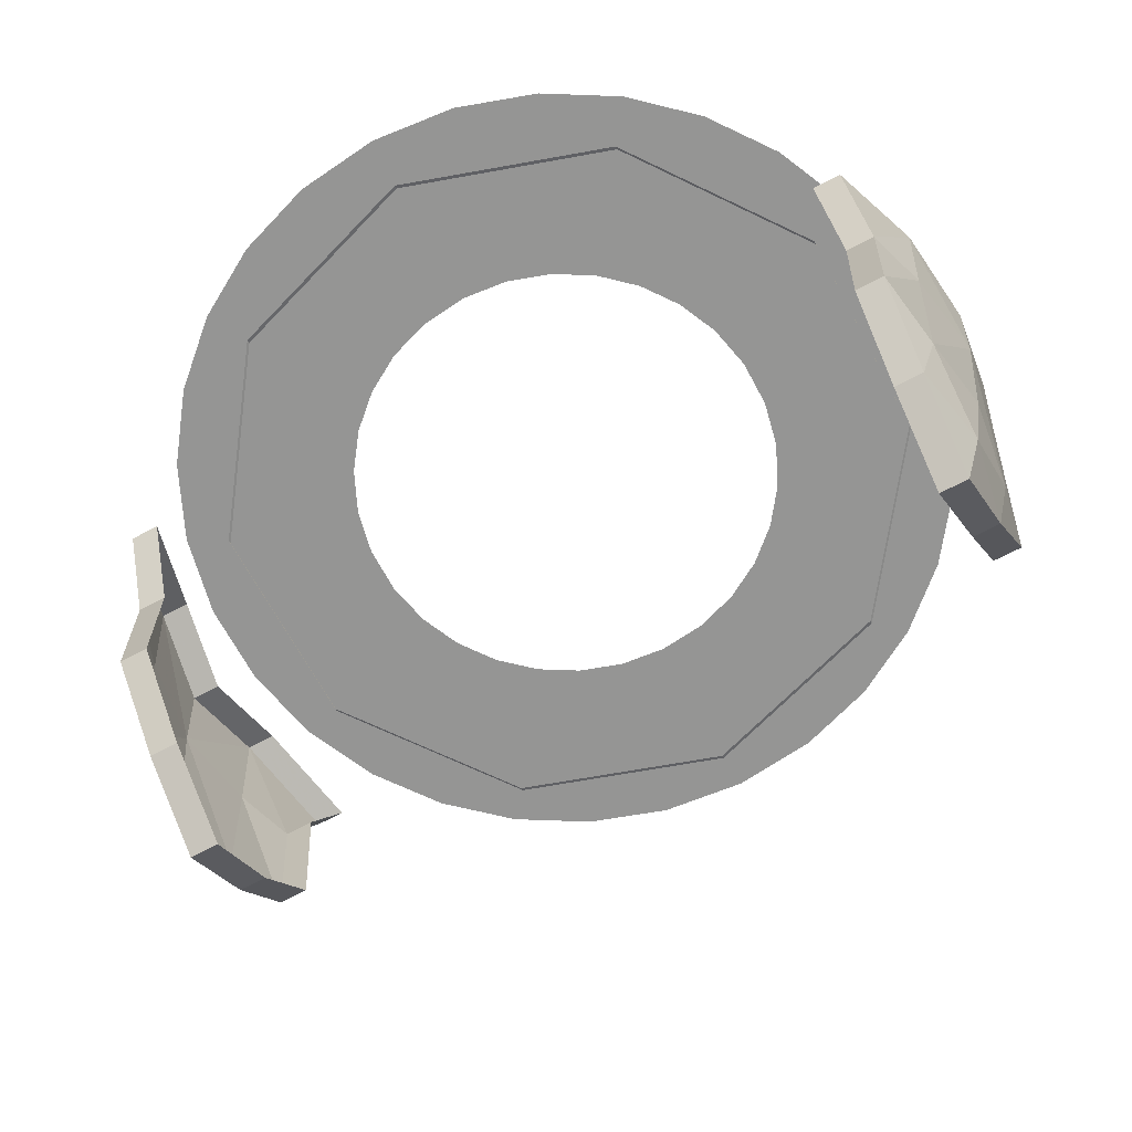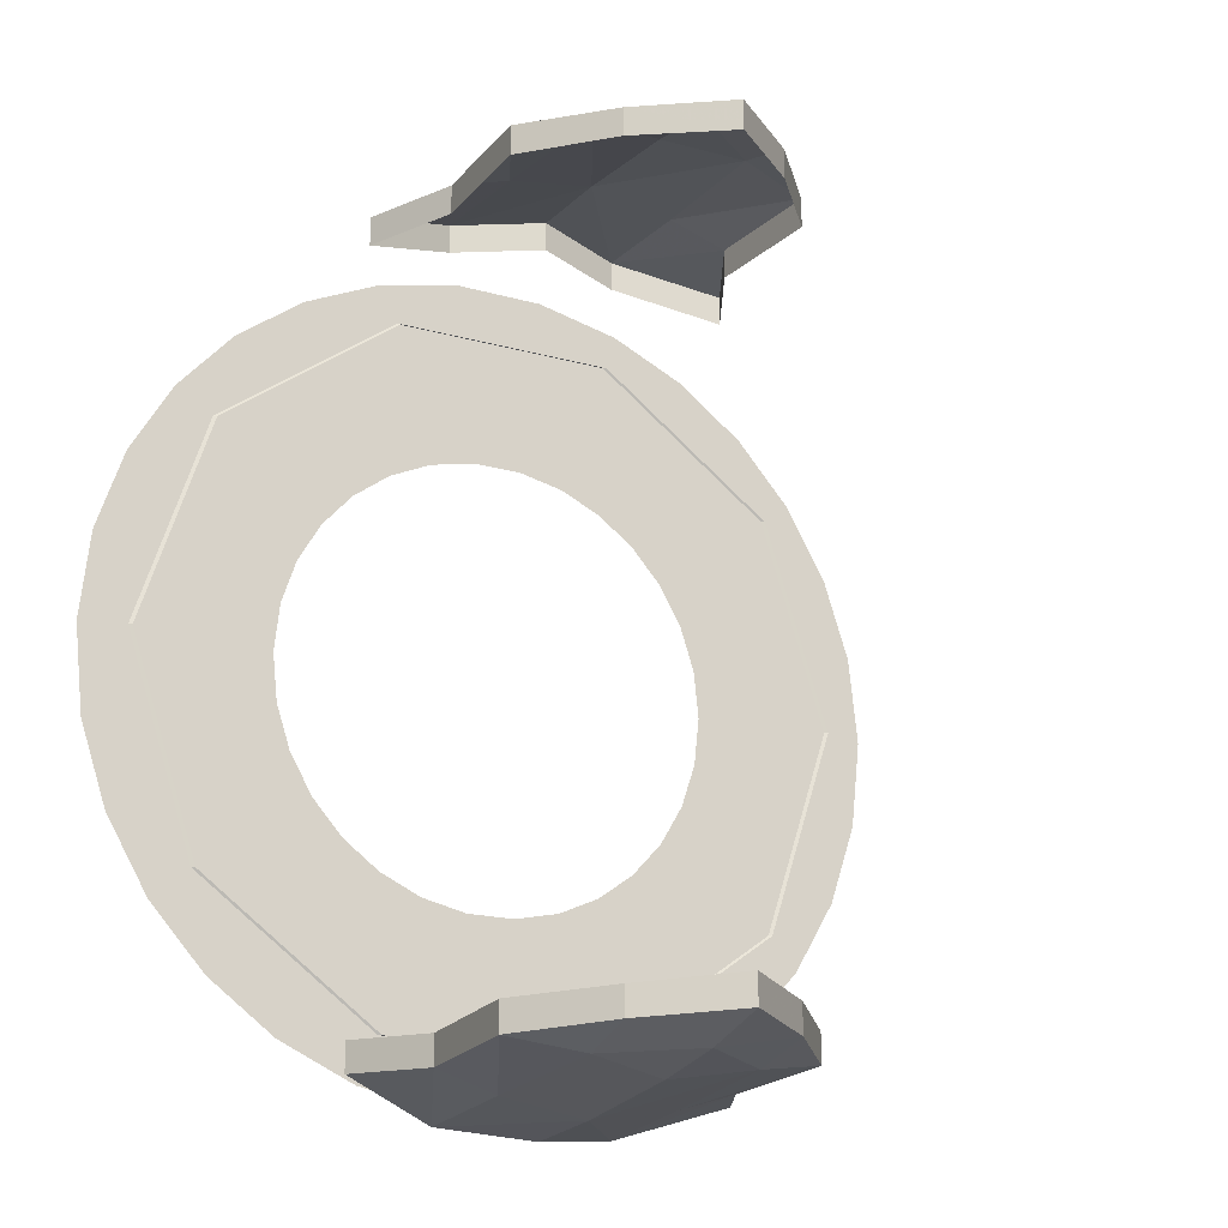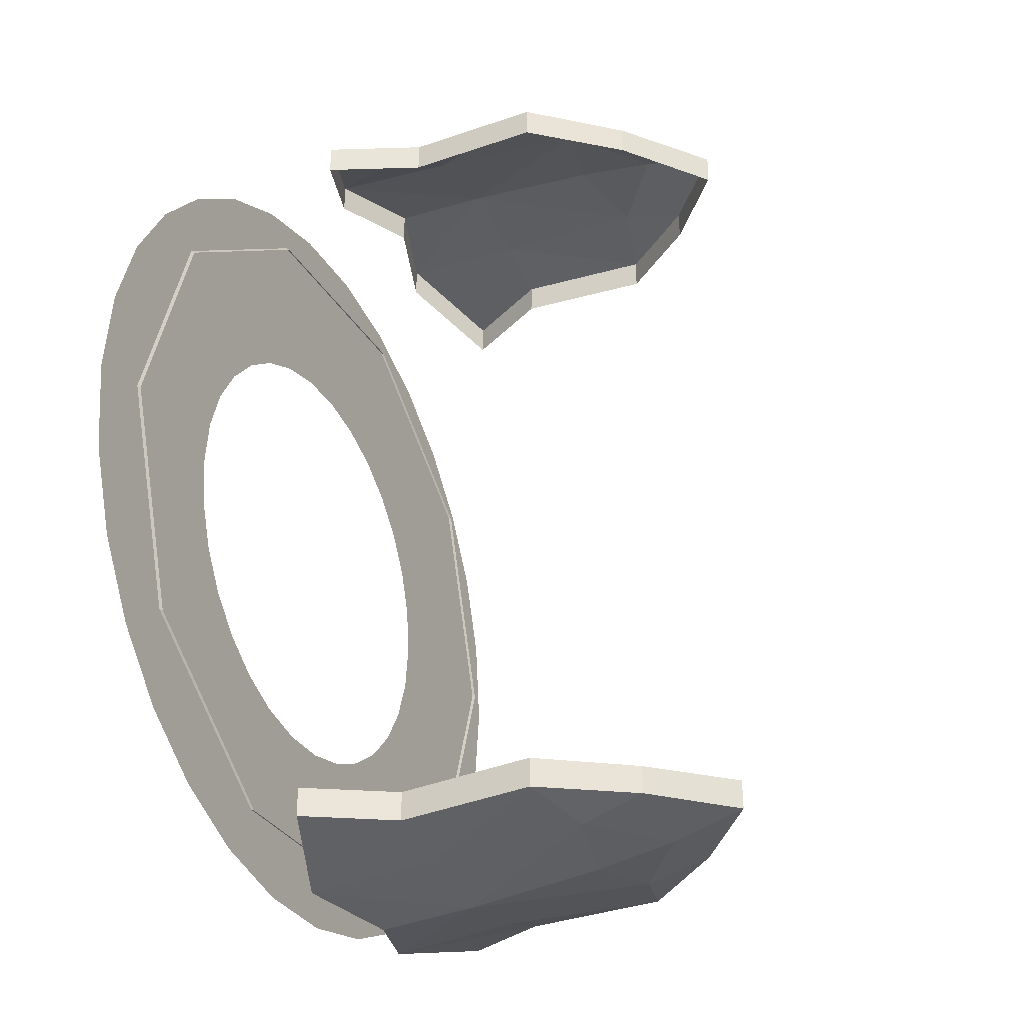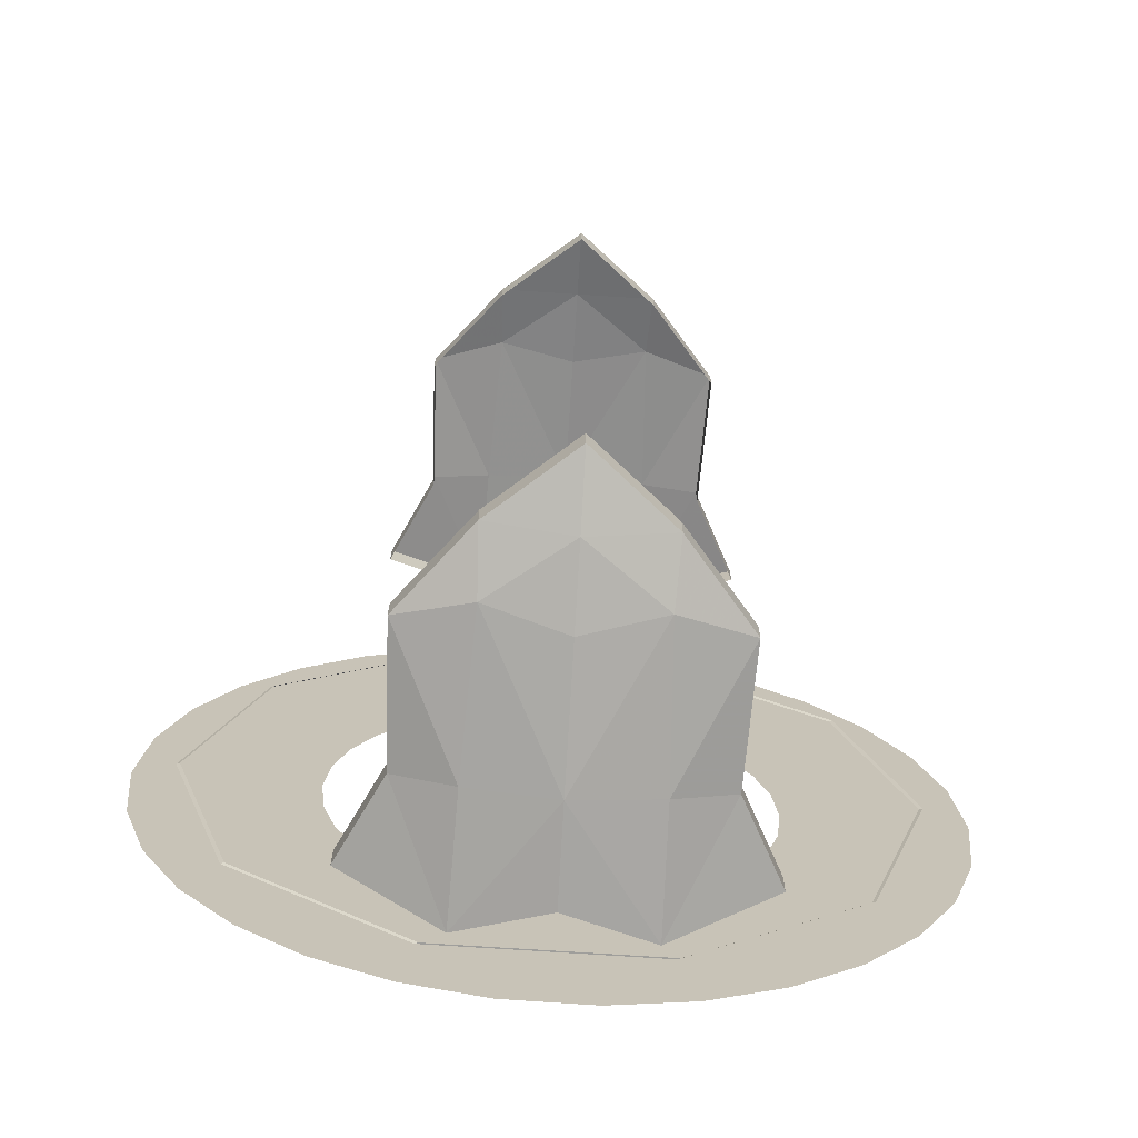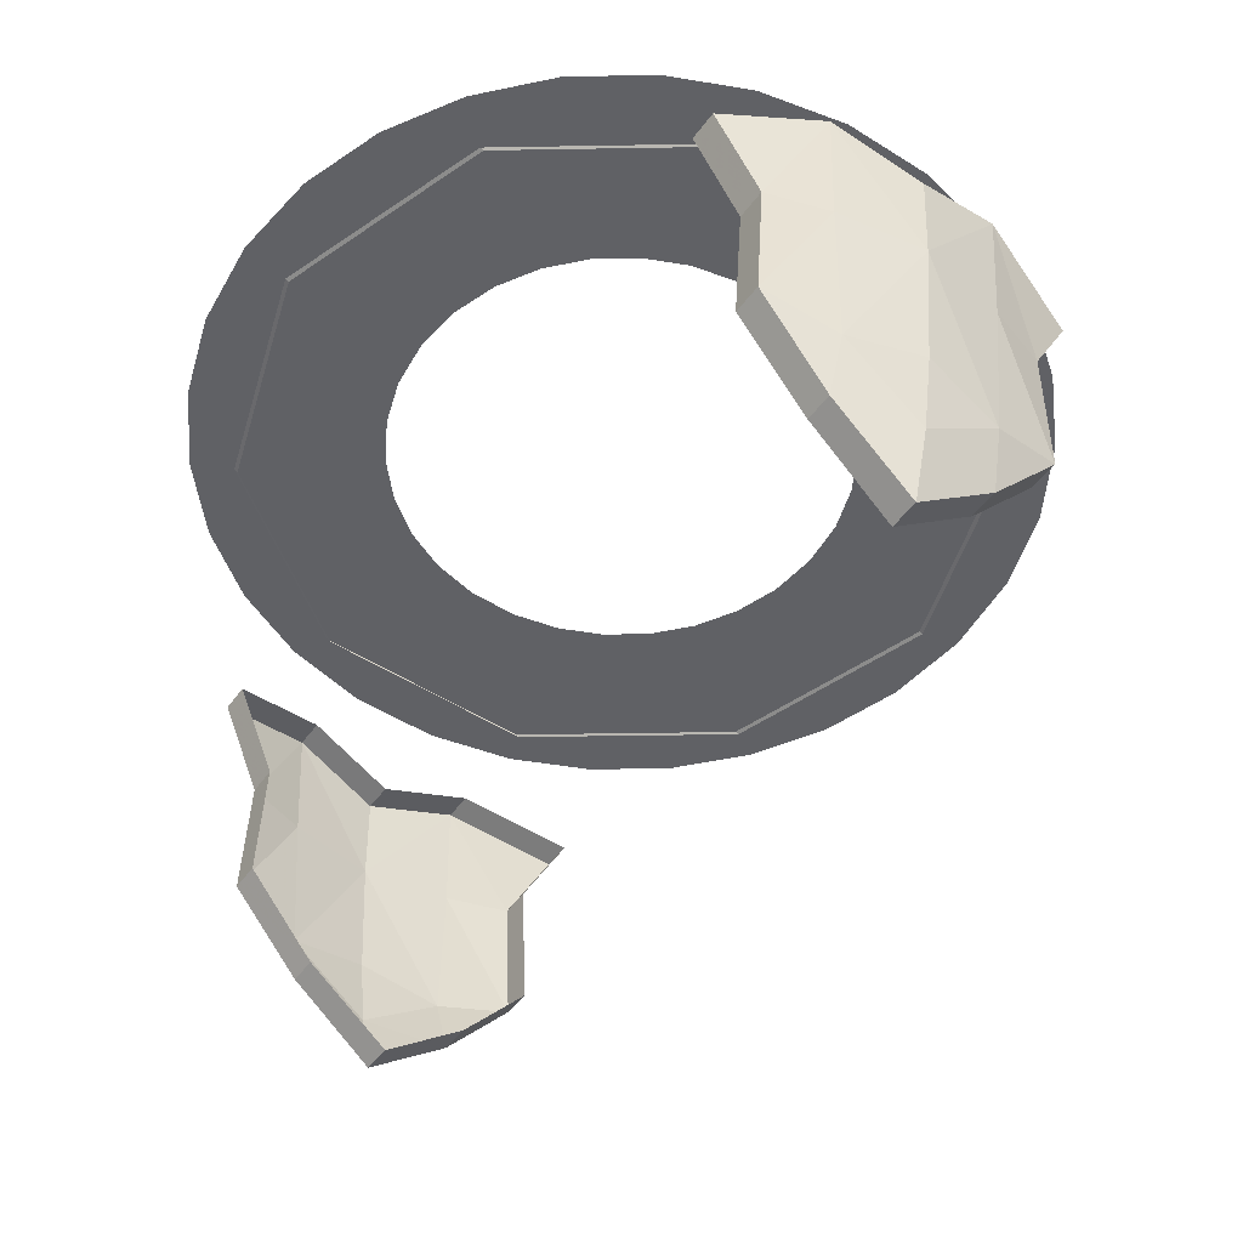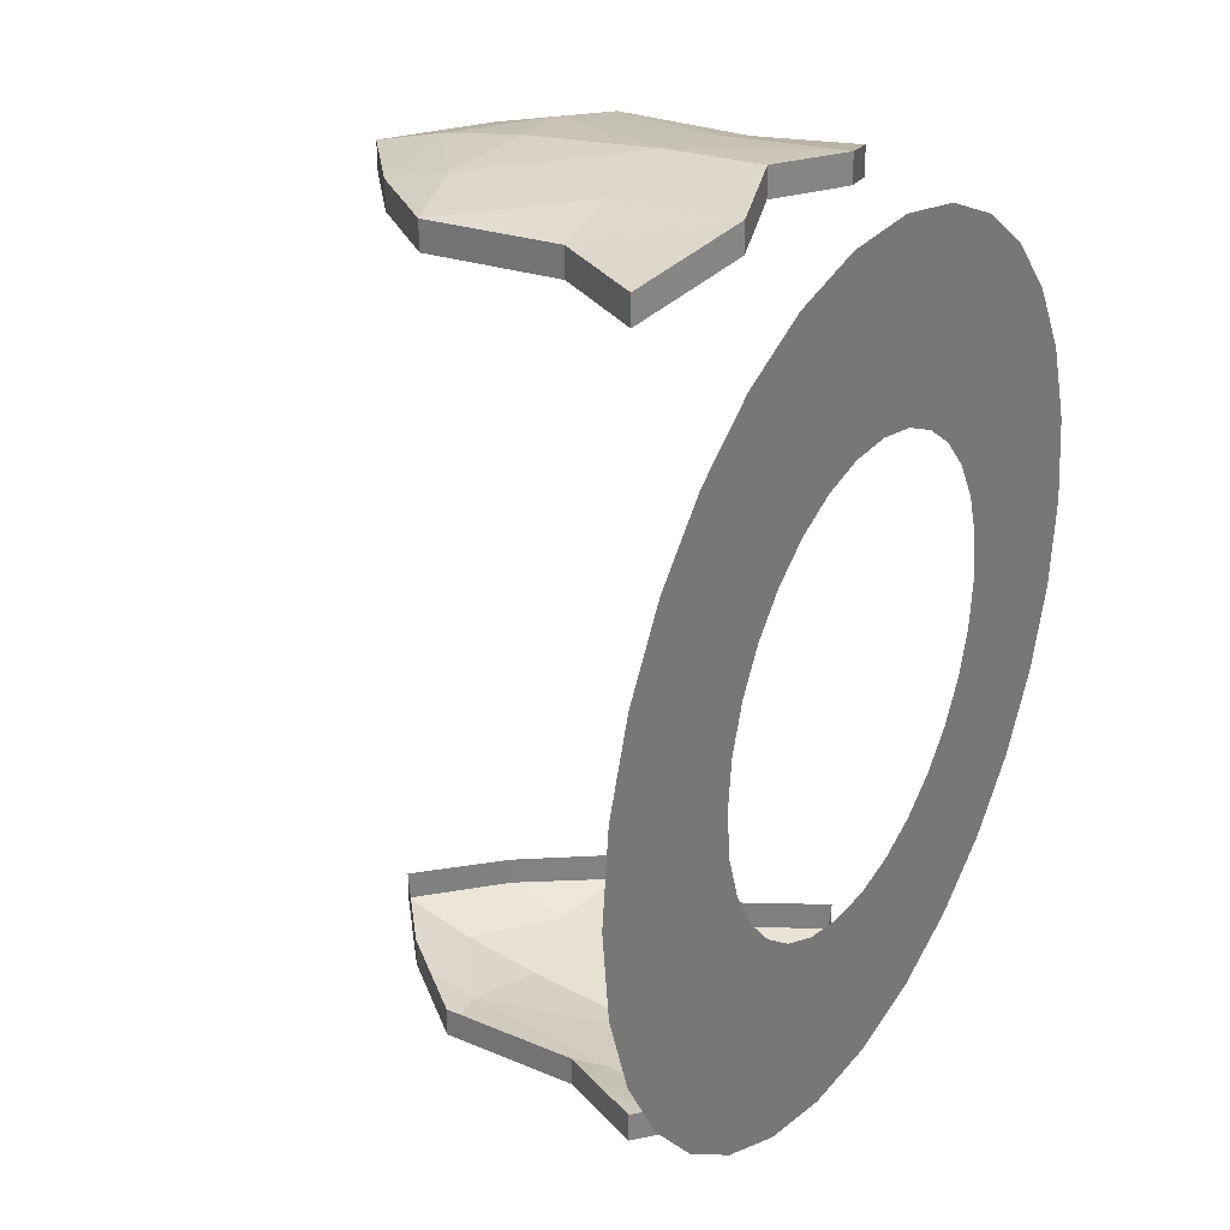
<metadata>
{"format":"obj","ext":"obj","renderer":"f3d","projection":"perspective","resolution":1024,"background":"white","views":[{"elev":-67.4,"azim":-61.8,"up":"+Z"},{"elev":-18.9,"azim":151.7,"up":"+Y"},{"elev":-31.8,"azim":115.5,"up":"+Y"},{"elev":-70.8,"azim":175.9,"up":"+Y"},{"elev":-49.4,"azim":145.2,"up":"+Z"},{"elev":29.2,"azim":-58.5,"up":"+Y"}]}
</metadata>
<code>
g Plane03
v -22.32 0.01353 1.569
v -40.89 0.02486 1.569
v -21.81 -4.778 1.569
v -39.95 -8.739 1.569
v -20.34 -9.194 1.569
v -37.25 -16.87 1.569
v -18.02 -13.16 1.569
v -33 -24.14 1.569
v -14.95 -16.56 1.569
v -27.41 -30.34 1.569
v -11.26 -19.27 1.569
v -20.65 -35.29 1.569
v -7.054 -21.18 1.569
v -12.93 -38.8 1.569
v -2.446 -22.19 1.569
v -4.456 -40.65 1.569
v 2.433 -22.19 1.569
v 4.432 -40.65 1.569
v 7.042 -21.18 1.569
v 12.91 -38.81 1.569
v 11.24 -19.28 1.569
v 20.63 -35.3 1.569
v 14.94 -16.57 1.569
v 27.39 -30.35 1.569
v 18.01 -13.17 1.569
v 32.99 -24.15 1.569
v 20.33 -9.205 1.569
v 37.24 -16.89 1.569
v 21.8 -4.79 1.569
v 39.95 -8.763 1.569
v 22.32 0 1.569
v 40.89 3e-06 1.569
v 21.8 4.79 1.569
v 39.95 8.763 1.569
v 20.33 9.205 1.569
v 37.24 16.89 1.569
v 18.01 13.17 1.569
v 32.99 24.15 1.569
v 14.94 16.57 1.569
v 27.39 30.35 1.569
v 11.24 19.28 1.569
v 20.63 35.3 1.569
v 7.042 21.18 1.569
v 12.91 38.81 1.569
v 2.433 22.19 1.569
v 4.432 40.65 1.569
v -2.446 22.19 1.569
v -4.456 40.65 1.569
v -7.054 21.18 1.569
v -12.93 38.8 1.569
v -11.26 19.27 1.569
v -20.65 35.29 1.569
v -14.95 16.56 1.569
v -27.41 30.34 1.569
v -18.02 13.16 1.569
v -33 24.14 1.569
v -20.34 9.194 1.569
v -37.25 16.87 1.569
v -21.81 4.777 1.569
v -39.95 8.739 1.569
v -22.32 -0.01368 1.569
v -40.89 -0.02478 1.569
f 1 2 3
f 4 3 2
f 3 4 5
f 6 5 4
f 5 6 7
f 8 7 6
f 7 8 9
f 10 9 8
f 9 10 11
f 12 11 10
f 11 12 13
f 14 13 12
f 13 14 15
f 16 15 14
f 15 16 17
f 18 17 16
f 17 18 19
f 20 19 18
f 19 20 21
f 22 21 20
f 21 22 23
f 24 23 22
f 23 24 25
f 26 25 24
f 25 26 27
f 28 27 26
f 27 28 29
f 30 29 28
f 29 30 31
f 32 31 30
f 31 32 33
f 34 33 32
f 33 34 35
f 36 35 34
f 35 36 37
f 38 37 36
f 37 38 39
f 40 39 38
f 39 40 41
f 42 41 40
f 41 42 43
f 44 43 42
f 43 44 45
f 46 45 44
f 45 46 47
f 48 47 46
f 47 48 49
f 50 49 48
f 49 50 51
f 52 51 50
f 51 52 53
f 54 53 52
f 53 54 55
f 56 55 54
f 55 56 57
f 58 57 56
f 57 58 59
f 60 59 58
f 59 60 61
f 62 61 60
g dun#1
v -7.508 -41.07 -33.47
v 0.224 -42.21 -31.46
v 0.07866 -43.63 -18.09
v -8.389 -42.18 -18.13
v 0.3103 -40.89 -39.28
v -14.25 -40.31 -18.17
v -8.733 -43.09 -5.574
v -18.74 -39.89 -9.544
v -0.05845 -44.14 -8.453
v -14.58 -39.86 -31.53
v -7.72 -39.36 -39.71
v 0.3874 -38.92 -46.34
v 8.004 -41.07 -33.38
v 8.546 -42.18 -18.01
v 14.4 -40.32 -17.94
v 18.62 -39.9 -9.28
v 8.762 -43.09 -5.451
v 15.03 -39.86 -31.34
v 8.348 -39.36 -39.59
v -8.733 -40.22 -5.549
v -18.74 -37.03 -9.519
v -14.25 -37.45 -18.15
v -0.05845 -41.27 -8.428
v -14.58 -36.99 -31.5
v -7.72 -36.5 -39.68
v 0.3874 -36.05 -46.31
v 14.4 -37.45 -17.92
v 18.62 -37.03 -9.255
v 8.762 -40.22 -5.426
v 15.03 -36.99 -31.32
v 8.348 -36.63 -39.57
f 63 64 65
f 65 66 63
f 67 64 63
f 68 69 70
f 66 65 69
f 69 65 71
f 69 68 66
f 66 68 72
f 72 63 66
f 63 73 67
f 63 72 73
f 73 74 67
f 75 76 65
f 65 64 75
f 67 75 64
f 77 78 79
f 76 79 65
f 79 71 65
f 79 76 77
f 76 75 80
f 80 77 76
f 75 67 81
f 75 81 80
f 81 67 74
f 82 83 70
f 70 69 82
f 83 84 68
f 68 70 83
f 85 82 69
f 69 71 85
f 84 86 72
f 72 68 84
f 86 87 73
f 73 72 86
f 87 88 74
f 74 73 87
f 89 90 78
f 78 77 89
f 90 91 79
f 79 78 90
f 91 85 71
f 71 79 91
f 92 89 77
f 77 80 92
f 93 92 80
f 80 81 93
f 88 93 81
f 81 74 88
g dun#02
v -7.508 41.07 -33.47
v 0.224 42.21 -31.46
v 0.07866 43.63 -18.09
v -8.389 42.18 -18.13
v 0.3103 40.89 -39.28
v -14.25 40.31 -18.17
v -8.733 43.09 -5.574
v -18.74 39.89 -9.544
v -0.05846 44.14 -8.453
v -14.58 39.86 -31.53
v -7.72 39.36 -39.71
v 0.3874 38.92 -46.34
v 8.004 41.07 -33.38
v 8.546 42.18 -18.01
v 14.4 40.32 -17.94
v 18.62 39.9 -9.28
v 8.762 43.09 -5.451
v 15.03 39.86 -31.34
v 8.348 39.36 -39.59
v -8.733 40.22 -5.549
v -18.74 37.03 -9.519
v -14.25 37.45 -18.15
v -0.05846 41.27 -8.428
v -14.58 36.99 -31.5
v -7.72 36.5 -39.68
v 0.3874 36.05 -46.31
v 14.4 37.45 -17.92
v 18.62 37.03 -9.255
v 8.762 40.22 -5.426
v 15.03 36.99 -31.32
v 8.348 36.63 -39.57
f 95 94 96
f 97 96 94
f 95 98 94
f 100 99 101
f 96 97 100
f 96 100 102
f 99 100 97
f 99 97 103
f 94 103 97
f 104 94 98
f 103 94 104
f 105 104 98
f 107 106 96
f 95 96 106
f 106 98 95
f 109 108 110
f 110 107 96
f 102 110 96
f 107 110 108
f 106 107 111
f 108 111 107
f 98 106 112
f 112 106 111
f 98 112 105
f 114 113 101
f 100 101 113
f 115 114 99
f 101 99 114
f 113 116 100
f 102 100 116
f 117 115 103
f 99 103 115
f 118 117 104
f 103 104 117
f 119 118 105
f 104 105 118
f 121 120 109
f 108 109 120
f 122 121 110
f 109 110 121
f 116 122 102
f 110 102 122
f 120 123 108
f 111 108 123
f 123 124 111
f 112 111 124
f 124 119 112
f 105 112 119
g Cylinder01
v 36.2 9e-06 0.1816
v 29.29 21.28 0.1469
v 29.41 21.28 0.1934
v 36.32 1.3e-05 0.2281
v 11.19 34.43 0.05611
v 11.31 34.43 0.1027
v -11.19 34.43 -0.05611
v -11.06 34.43 -0.009561
v -11.19 34.43 -0.05611
v -29.29 21.28 -0.1469
v -29.17 21.28 -0.1004
v -11.06 34.43 -0.009561
v -36.2 -1.3e-05 -0.1816
v -36.08 -9e-06 -0.135
v -29.29 -21.28 -0.1469
v -29.17 -21.28 -0.1004
v -11.19 -34.43 -0.05611
v -11.06 -34.43 -0.009569
v 11.19 -34.43 0.05611
v 11.31 -34.43 0.1027
v 29.29 -21.28 0.1469
v 29.41 -21.28 0.1934
v 29.53 21.28 0.24
v 36.45 1.8e-05 0.2747
v 11.43 34.43 0.1492
v -10.94 34.43 0.03698
v -29.04 21.28 -0.0538
v -10.94 34.43 0.03698
v -35.96 -4e-06 -0.08849
v -29.04 -21.28 -0.05381
v -10.94 -34.43 0.03698
v 11.43 -34.43 0.1492
v 29.53 -21.28 0.24
v 29.65 21.28 0.2865
v 36.57 2.2e-05 0.3212
v 11.55 34.43 0.1958
v -10.82 34.43 0.08353
v -28.92 21.28 -0.00726
v -10.82 34.43 0.08353
v -35.83 0 -0.04194
v -28.92 -21.28 -0.007265
v -10.82 -34.43 0.08352
v 11.55 -34.43 0.1957
v 29.65 -21.28 0.2865
f 125 126 127
f 127 128 125
f 126 129 130
f 130 127 126
f 129 131 132
f 132 130 129
f 133 134 135
f 135 136 133
f 134 137 138
f 138 135 134
f 137 139 140
f 140 138 137
f 139 141 142
f 142 140 139
f 141 143 144
f 144 142 141
f 143 145 146
f 146 144 143
f 145 125 128
f 128 146 145
f 128 127 147
f 147 148 128
f 127 130 149
f 149 147 127
f 130 132 150
f 150 149 130
f 136 135 151
f 151 152 136
f 135 138 153
f 153 151 135
f 138 140 154
f 154 153 138
f 140 142 155
f 155 154 140
f 142 144 156
f 156 155 142
f 144 146 157
f 157 156 144
f 146 128 148
f 148 157 146
f 148 147 158
f 158 159 148
f 147 149 160
f 160 158 147
f 149 150 161
f 161 160 149
f 152 151 162
f 162 163 152
f 151 153 164
f 164 162 151
f 153 154 165
f 165 164 153
f 154 155 166
f 166 165 154
f 155 156 167
f 167 166 155
f 156 157 168
f 168 167 156
f 157 148 159
f 159 168 157

</code>
